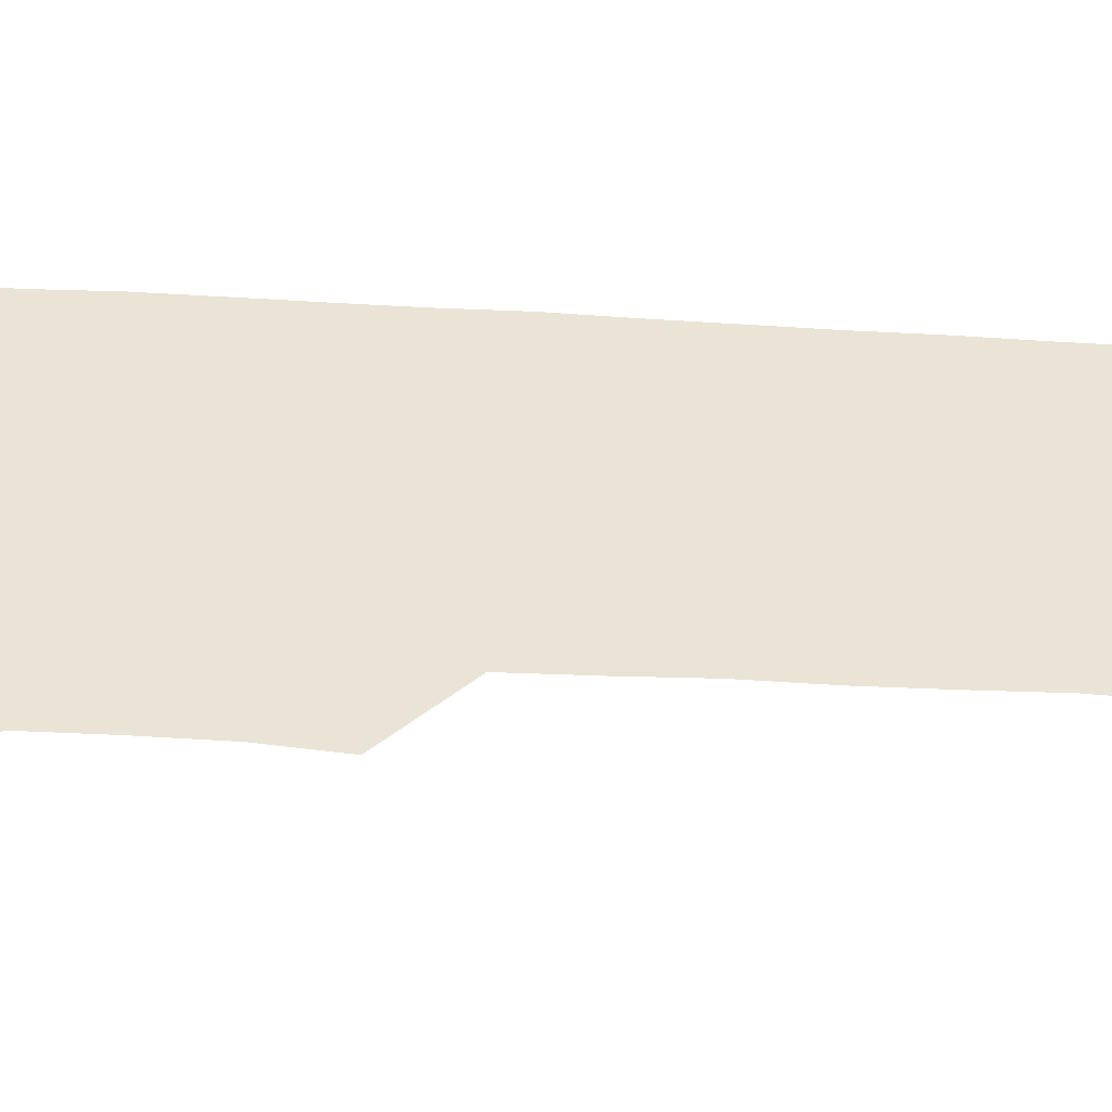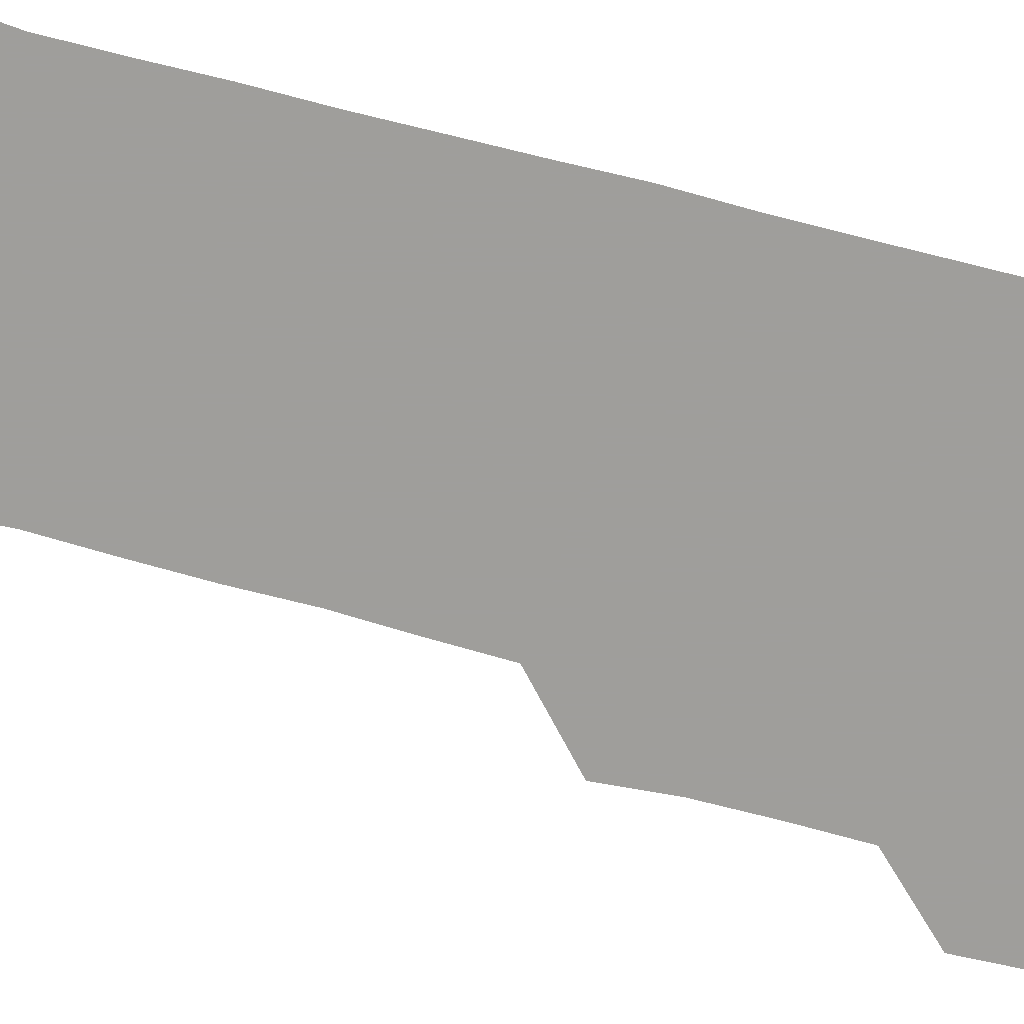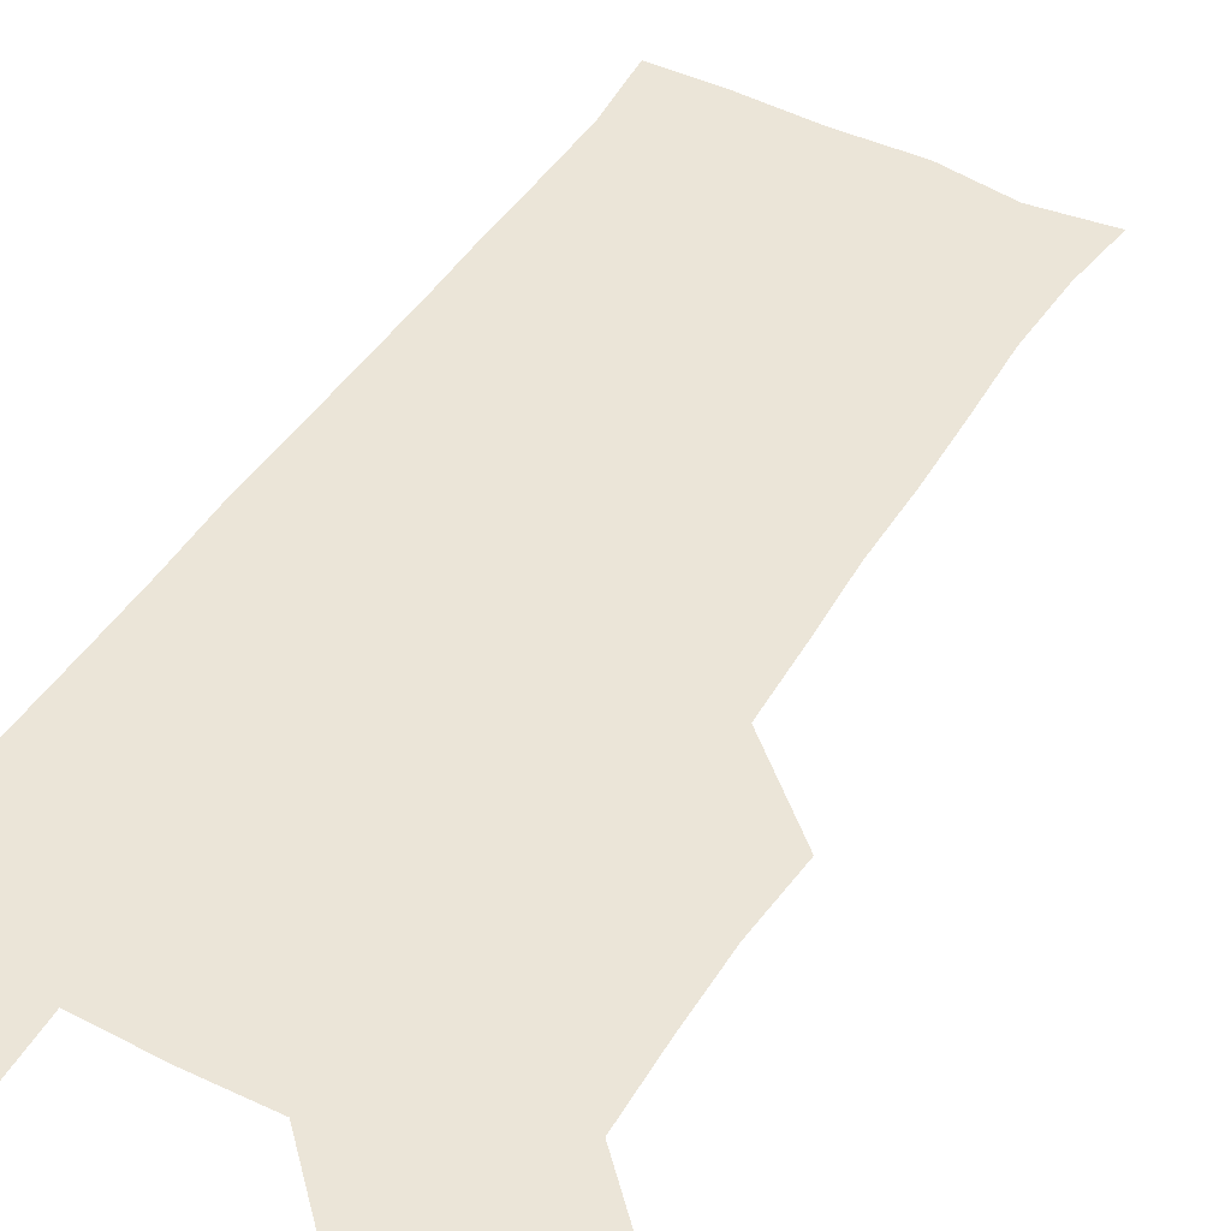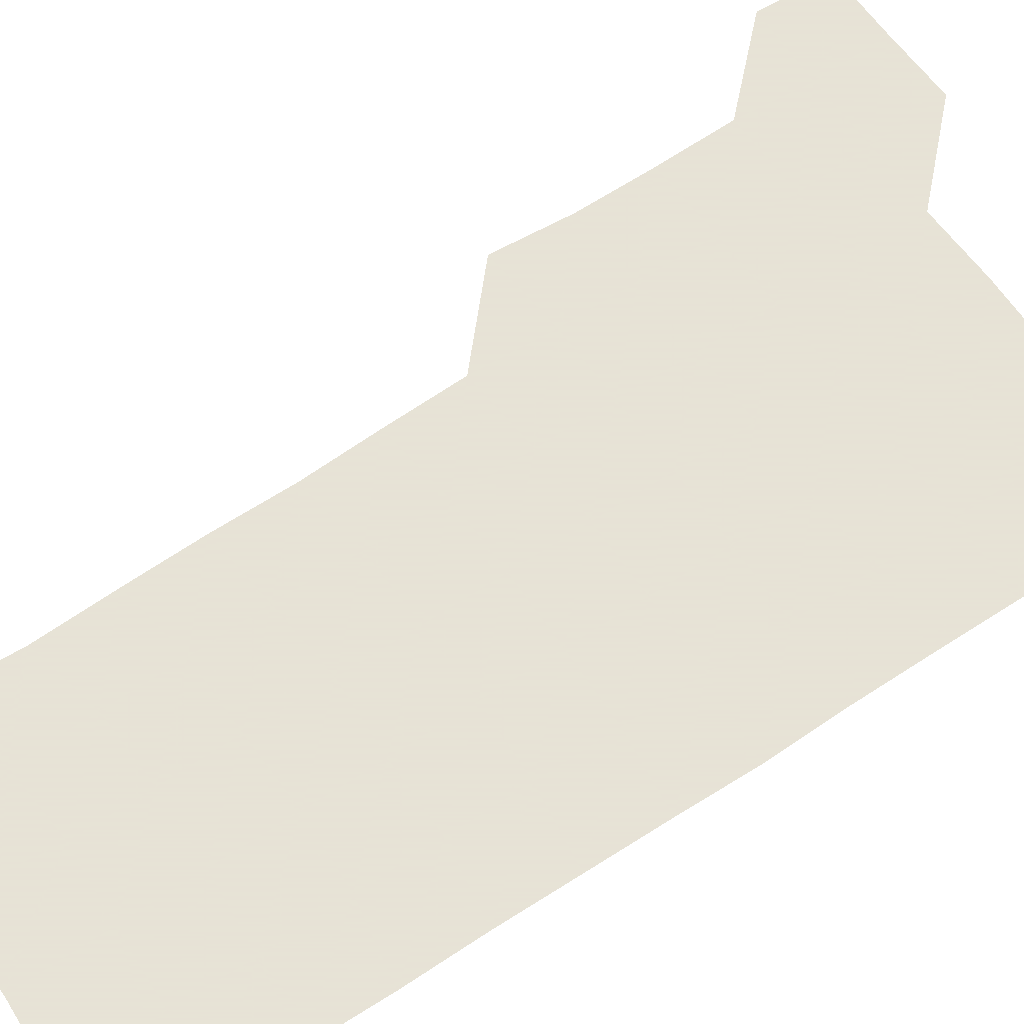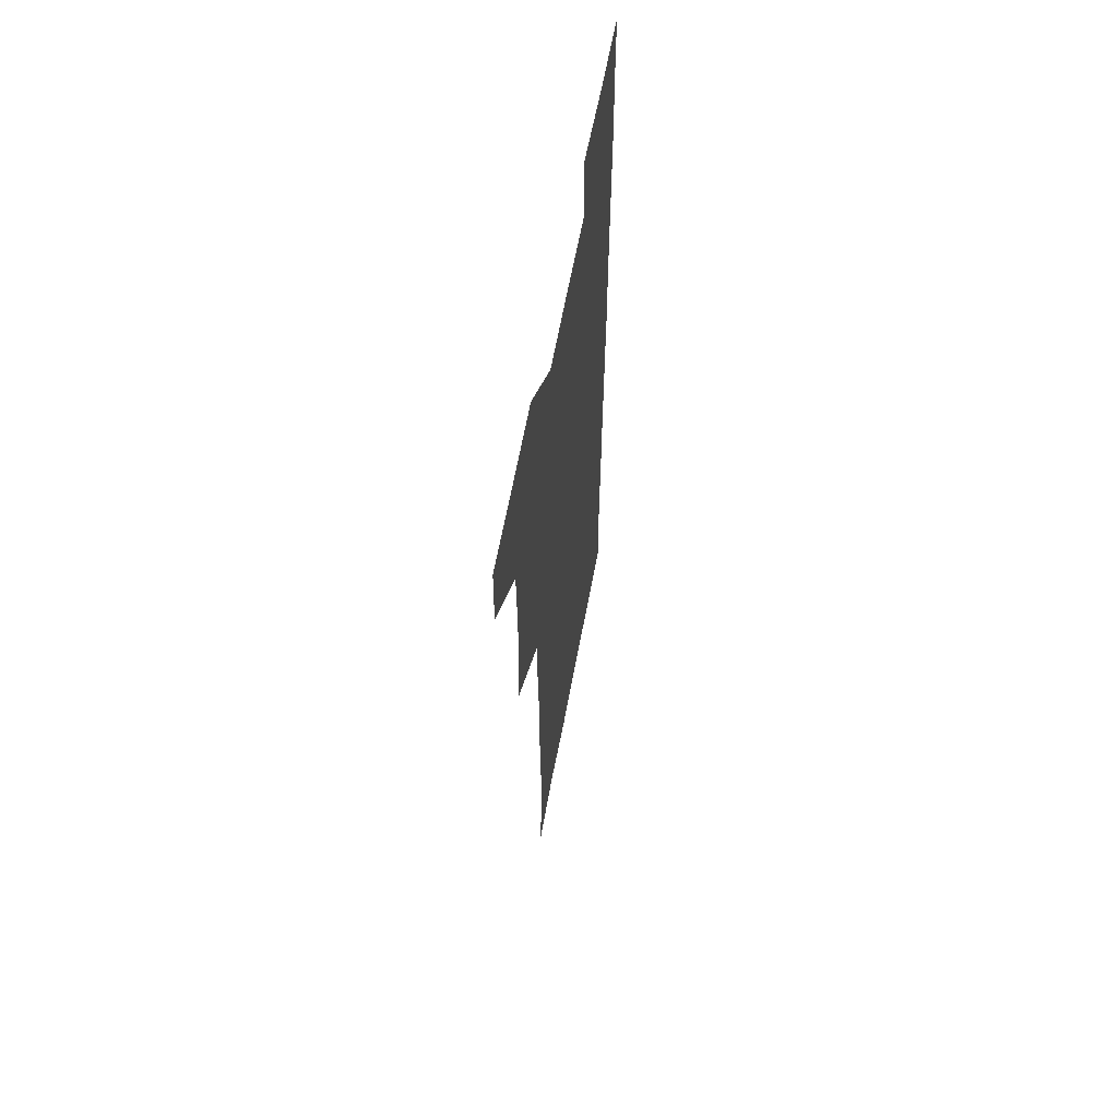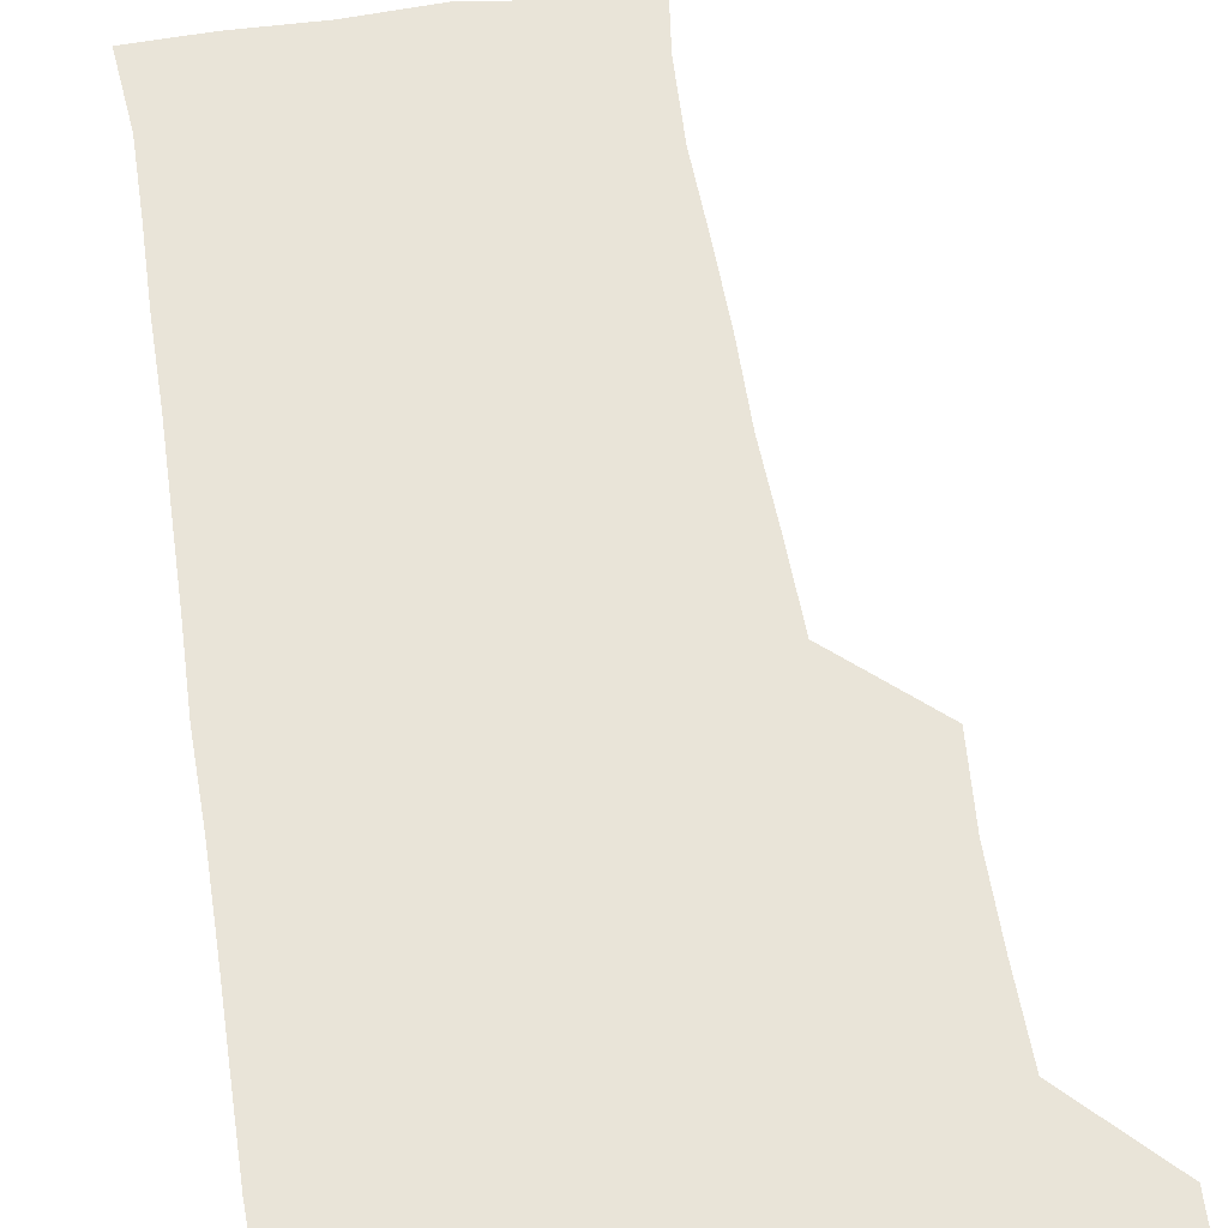
<metadata>
{"format":"obj","ext":"obj","renderer":"f3d","projection":"perspective","resolution":1024,"background":"white","views":[{"elev":42.7,"azim":-85.7,"up":"+Z"},{"elev":-70.8,"azim":75.3,"up":"+Z"},{"elev":45.8,"azim":-149.9,"up":"+Z"},{"elev":62.8,"azim":56.0,"up":"+Z"},{"elev":63.4,"azim":-79.4,"up":"+Y"},{"elev":59.8,"azim":170.8,"up":"+Z"}]}
</metadata>
<code>
v 480.2 541.2 0
v 481.2 570.6 0
v 508.3 418.6 0
v 510.6 449 0
v 510.6 479.8 0
v 510 510.5 0
v 512.3 540.2 0
v 511 570.9 0
v 539.2 178.4 0
v 542.7 205.5 0
v 544 236.3 0
v 542.9 267.4 0
v 542.3 297.4 0
v 542.5 328.4 0
v 541.2 358.4 0
v 540.3 389.7 0
v 541.8 421.5 0
v 541.8 451.3 0
v 541.9 481.1 0
v 543.2 510.9 0
v 541.7 540.4 0
v 539.8 571.8 0
v 568.8 182.2 0
v 573.4 212.8 0
v 573.2 242.7 0
v 572.7 272.2 0
v 571.7 300.8 0
v 572.3 332.2 0
v 572.3 362.5 0
v 572.2 392.5 0
v 571.8 422 0
v 572.2 452.1 0
v 571.8 481.5 0
v 571.8 510.9 0
v 571.2 540 0
v 598.4 177.8 0
v 602 215.3 0
v 602 244.1 0
v 601.6 272.8 0
v 601.8 303.7 0
v 601.7 333.2 0
v 601.6 363 0
v 601.4 392.5 0
v 601.5 422.5 0
v 601.5 452.1 0
v 601.6 481.7 0
v 601.4 510.9 0
v 600.9 541.1 0
v 631 179 0
v 630.8 214.1 0
v 630.6 243.5 0
v 630.7 274 0
v 630.8 302.5 0
v 630.7 333.4 0
v 630.7 362.9 0
v 630.7 392.5 0
v 630.8 422.2 0
v 630.8 451.9 0
v 630.8 481.6 0
v 631 511.1 0
v 631.5 540.7 0
v 630.4 572.3 0
v 662.4 177.9 0
v 659.2 213.4 0
v 660 241.4 0
v 659.3 272.9 0
v 659.5 302.8 0
v 659.7 332.5 0
v 659.7 362.5 0
v 659.7 392.3 0
v 660.1 421.9 0
v 660.3 451.7 0
v 660.4 481.6 0
v 660 511.3 0
v 660.8 540.3 0
v 660.8 570.3 0
v 691.2 178.5 0
v 688.4 209 0
v 688.7 238.5 0
v 689.3 268 0
v 689.3 298.5 0
v 689.9 328.7 0
v 690.4 359 0
v 691.3 388.9 0
v 690.8 419.6 0
v 691 450 0
v 691.4 480.2 0
v 691.7 510.4 0
v 690.7 540.9 0
v 690.8 570.6 0
f 6 7 1
f 1 7 2
f 7 8 2
f 16 17 3
f 3 17 4
f 17 18 4
f 4 18 5
f 18 19 5
f 5 19 6
f 19 20 6
f 6 20 7
f 20 21 7
f 7 21 8
f 21 22 8
f 9 23 10
f 23 24 10
f 10 24 11
f 24 25 11
f 11 25 12
f 25 26 12
f 12 26 13
f 26 27 13
f 13 27 14
f 27 28 14
f 14 28 15
f 28 29 15
f 15 29 16
f 29 30 16
f 16 30 17
f 30 31 17
f 17 31 18
f 31 32 18
f 18 32 19
f 32 33 19
f 19 33 20
f 33 34 20
f 20 34 21
f 34 35 21
f 21 35 22
f 23 36 24
f 36 37 24
f 24 37 25
f 37 38 25
f 25 38 26
f 38 39 26
f 26 39 27
f 39 40 27
f 27 40 28
f 40 41 28
f 28 41 29
f 41 42 29
f 29 42 30
f 42 43 30
f 30 43 31
f 43 44 31
f 31 44 32
f 44 45 32
f 32 45 33
f 45 46 33
f 33 46 34
f 46 47 34
f 34 47 35
f 47 48 35
f 36 49 37
f 49 50 37
f 37 50 38
f 50 51 38
f 38 51 39
f 51 52 39
f 39 52 40
f 52 53 40
f 40 53 41
f 53 54 41
f 41 54 42
f 54 55 42
f 42 55 43
f 55 56 43
f 43 56 44
f 56 57 44
f 44 57 45
f 57 58 45
f 45 58 46
f 58 59 46
f 46 59 47
f 59 60 47
f 47 60 48
f 60 61 48
f 49 63 50
f 63 64 50
f 50 64 51
f 64 65 51
f 51 65 52
f 65 66 52
f 52 66 53
f 66 67 53
f 53 67 54
f 67 68 54
f 54 68 55
f 68 69 55
f 55 69 56
f 69 70 56
f 56 70 57
f 70 71 57
f 57 71 58
f 71 72 58
f 58 72 59
f 72 73 59
f 59 73 60
f 73 74 60
f 60 74 61
f 74 75 61
f 61 75 62
f 75 76 62
f 63 77 64
f 77 78 64
f 64 78 65
f 78 79 65
f 65 79 66
f 79 80 66
f 66 80 67
f 80 81 67
f 67 81 68
f 81 82 68
f 68 82 69
f 82 83 69
f 69 83 70
f 83 84 70
f 70 84 71
f 84 85 71
f 71 85 72
f 85 86 72
f 72 86 73
f 86 87 73
f 73 87 74
f 87 88 74
f 74 88 75
f 88 89 75
f 75 89 76
f 89 90 76

</code>
